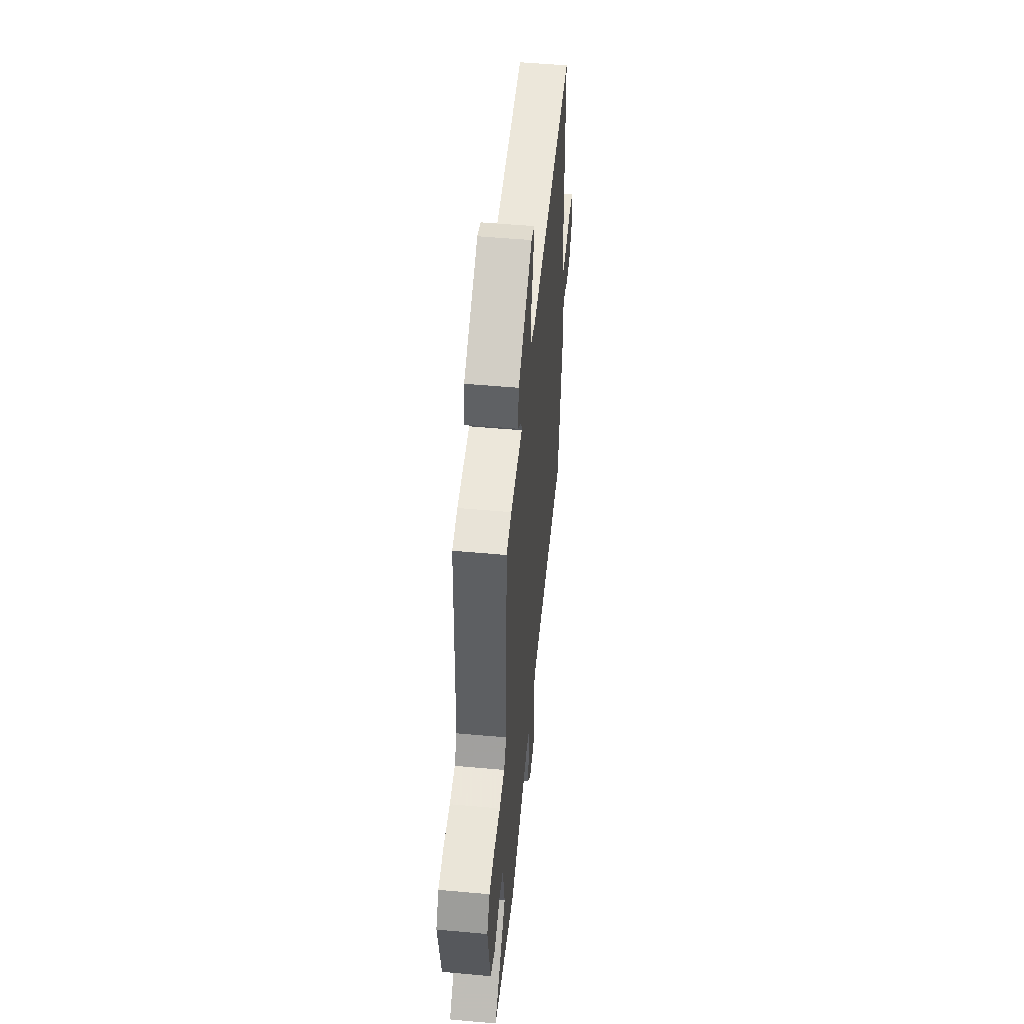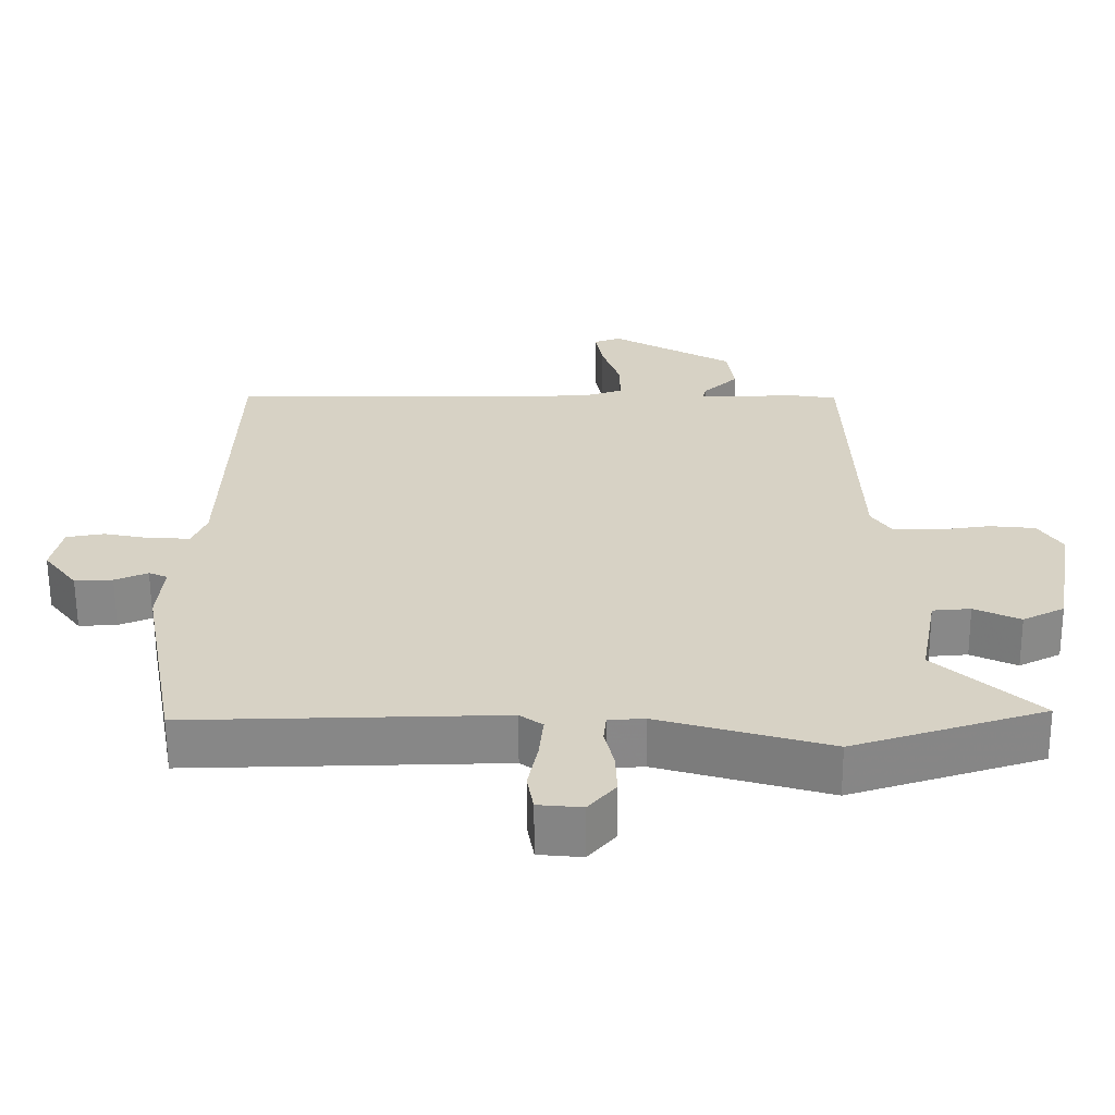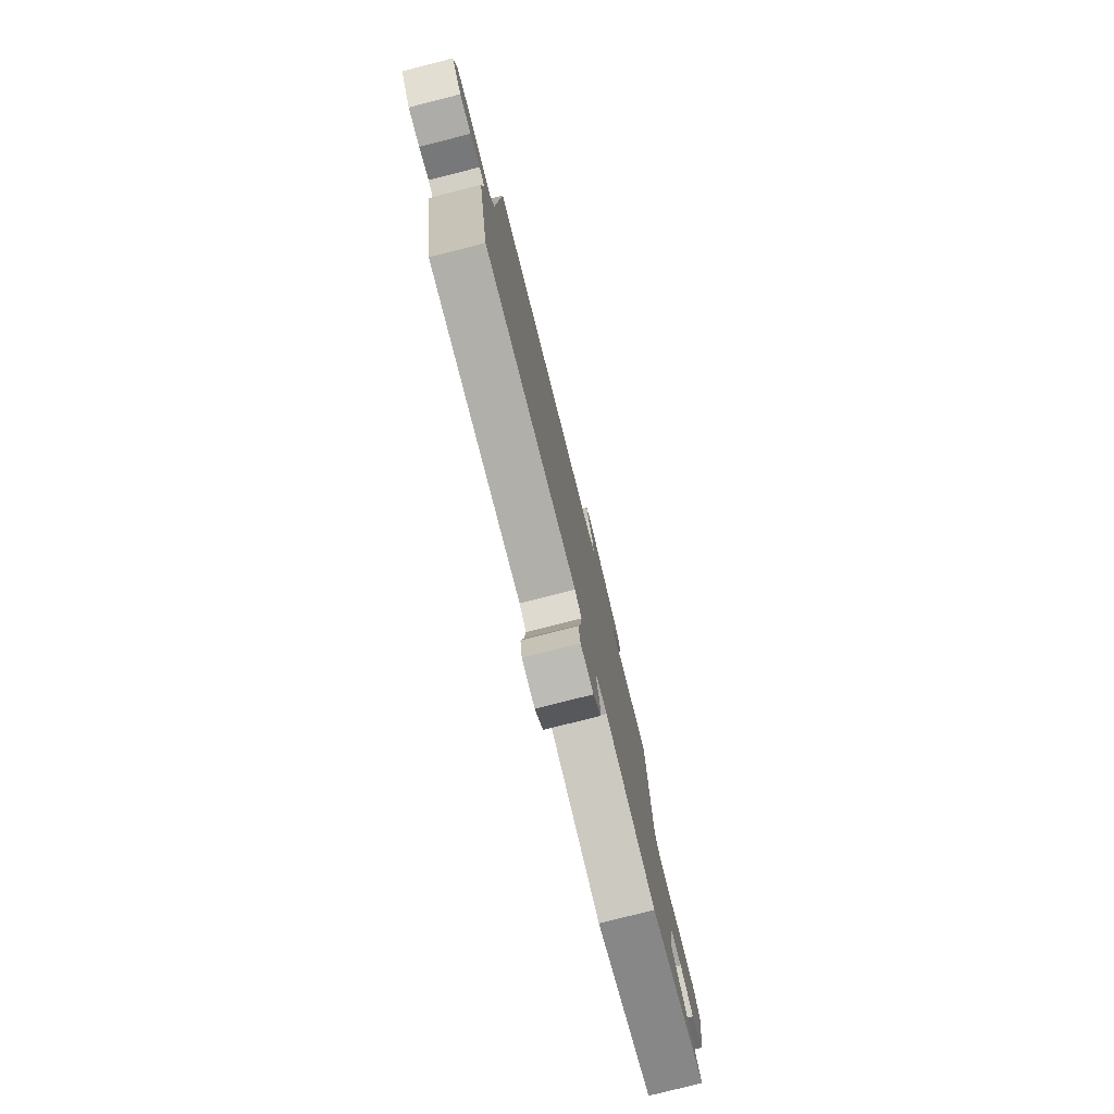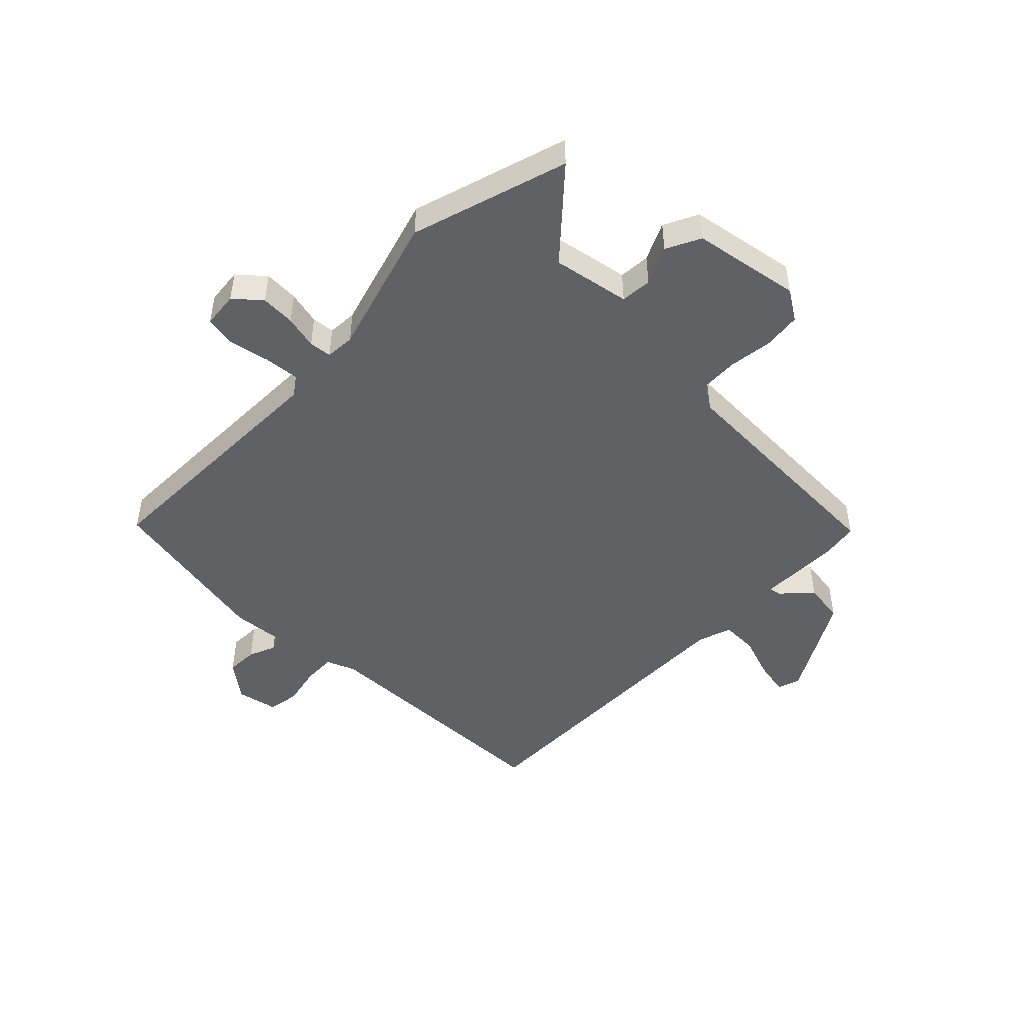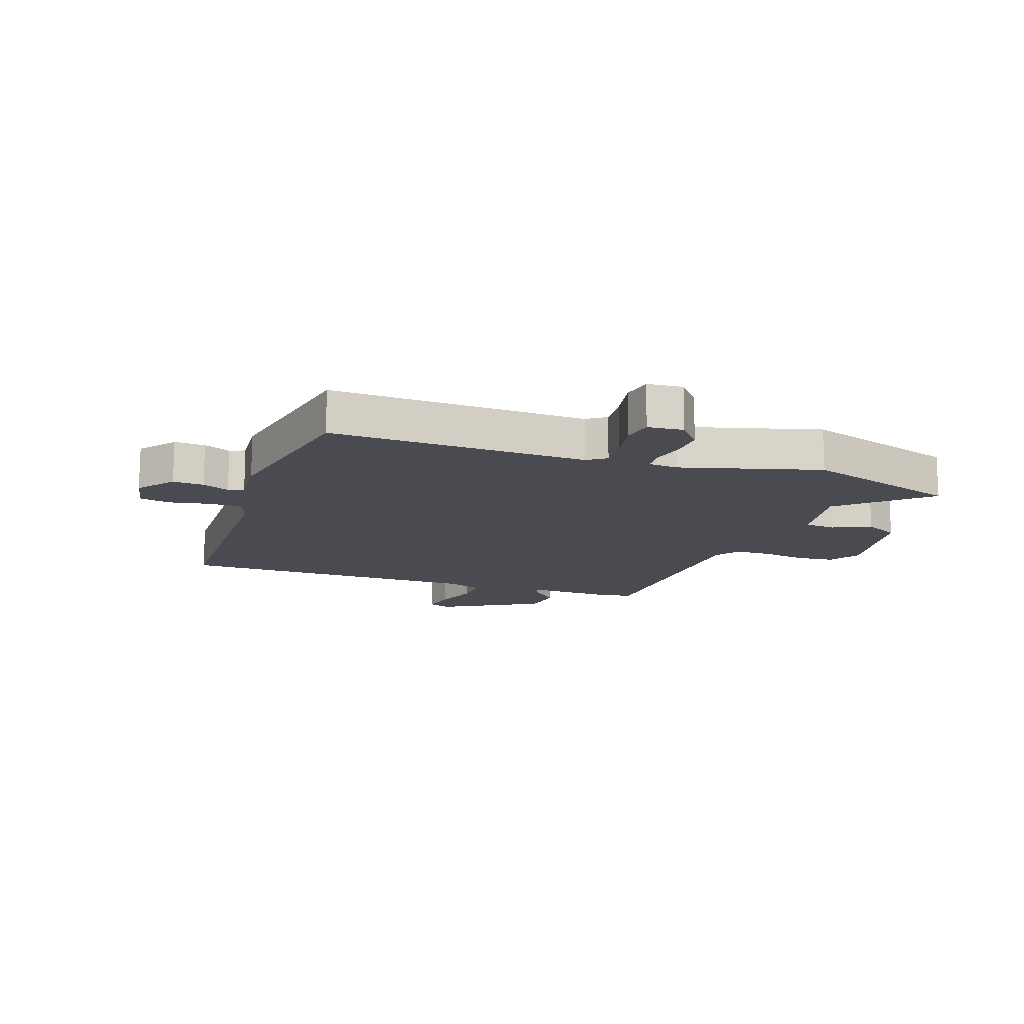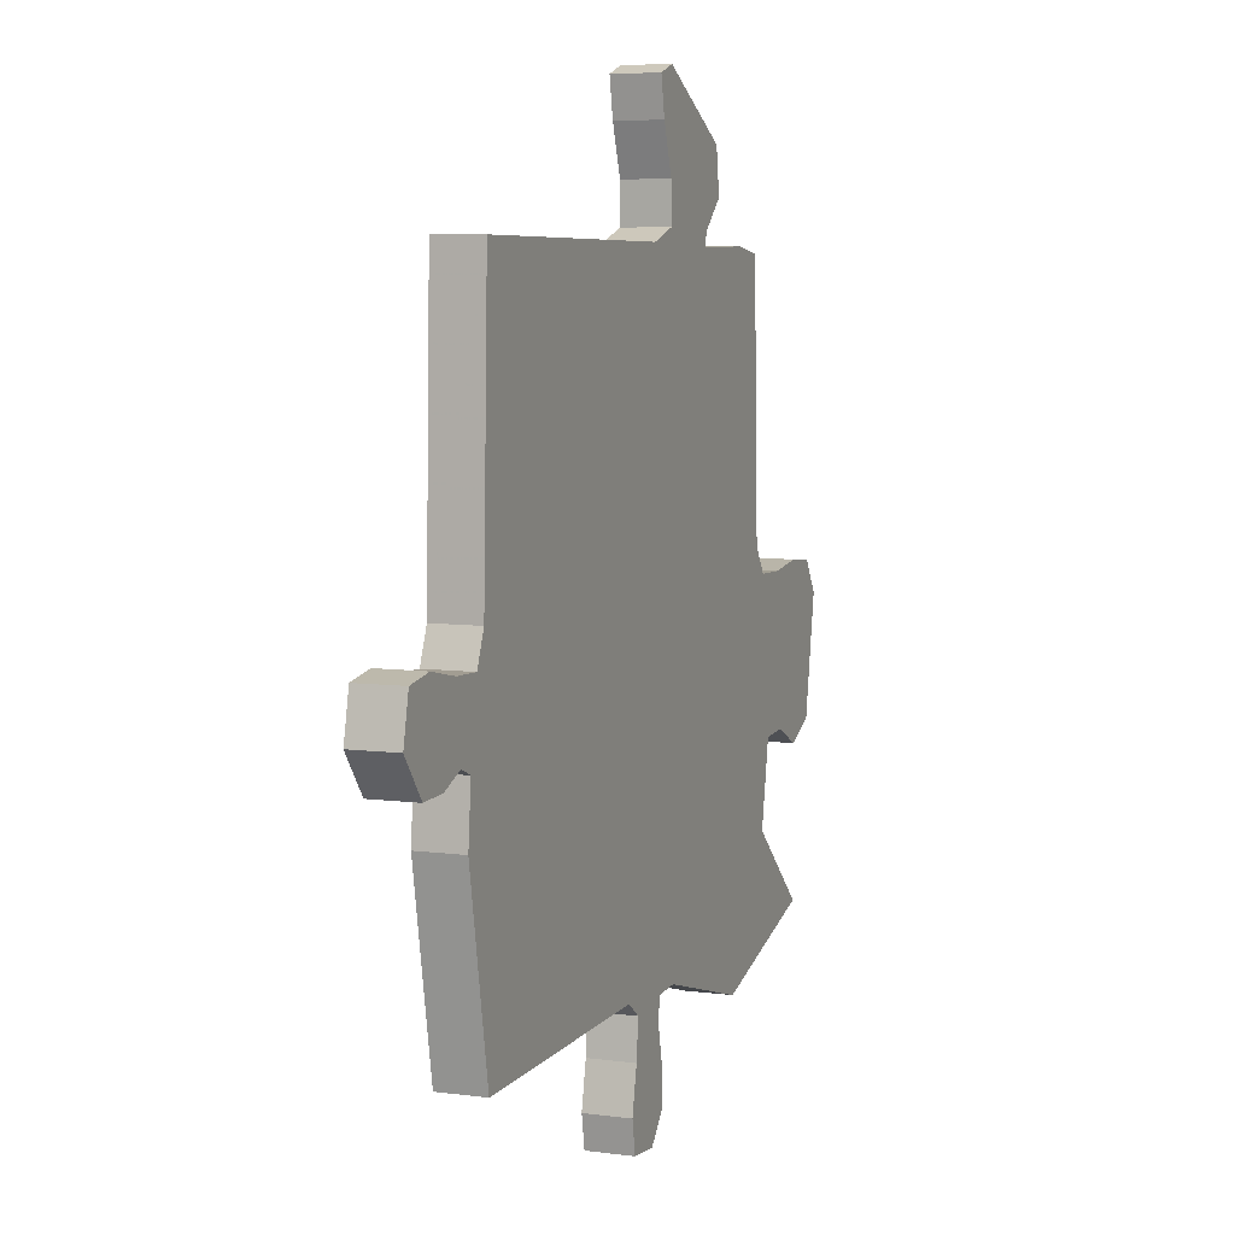
<metadata>
{"format":"obj","ext":"obj","renderer":"f3d","projection":"perspective","resolution":1024,"background":"white","views":[{"elev":51.9,"azim":-84.4,"up":"+Z"},{"elev":-62.3,"azim":-179.6,"up":"+Z"},{"elev":-78.8,"azim":104.2,"up":"+Z"},{"elev":-48.2,"azim":-134.5,"up":"+Y"},{"elev":-14.5,"azim":160.2,"up":"+Y"},{"elev":6.7,"azim":111.5,"up":"+Z"}]}
</metadata>
<code>
v -0.37 0.07 -0.54
v -0.636 0.07 -0.458
v -0.494 0.07 -0.33
v -0.518 0.07 -0.199
v -0.571 0.07 -0.195
v -0.635 0.07 -0.225
v -0.693 0.07 -0.196
v -0.725 0.07 -0.013
v -0.692 0.07 0.038
v -0.628 0.07 0.045
v -0.554 0.07 0.035
v -0.492 0.07 0.037
v -0.464 0.07 0.078
v -0.45 0.07 0.483
v -0.388 0.07 0.493
v -0.248 0.07 0.491
v -0.253 0.07 0.512
v -0.301 0.07 0.557
v -0.291 0.07 0.626
v -0.122 0.07 0.721
v -0.084 0.07 0.708
v -0.095 0.07 0.65
v -0.12 0.07 0.577
v -0.121 0.07 0.516
v -0.063 0.07 0.497
v 0.457 0.07 0.502
v 0.47 0.07 0.071
v 0.49 0.07 0.022
v 0.545 0.07 0.024
v 0.612 0.07 0.038
v 0.665 0.07 0.029
v 0.68 0.07 -0.04
v 0.633 0.07 -0.101
v 0.58 0.07 -0.099
v 0.534 0.07 -0.08
v 0.508 0.07 -0.091
v 0.516 0.07 -0.179
v 0.463 0.07 -0.468
v 0.026 0.07 -0.461
v -0.006 0.07 -0.484
v 0 0.07 -0.544
v 0.014 0.07 -0.613
v 0.005 0.07 -0.665
v -0.056 0.07 -0.671
v -0.094 0.07 -0.627
v -0.092 0.07 -0.569
v -0.079 0.07 -0.512
v -0.083 0.07 -0.474
v -0.133 0.07 -0.471
v -0.37 0 -0.54
v -0.636 0 -0.458
v -0.494 0 -0.33
v -0.518 0 -0.199
v -0.571 0 -0.195
v -0.635 0 -0.225
v -0.693 0 -0.196
v -0.725 0 -0.013
v -0.692 0 0.038
v -0.628 0 0.045
v -0.554 0 0.035
v -0.492 0 0.037
v -0.464 0 0.078
v -0.45 0 0.483
v -0.388 0 0.493
v -0.248 0 0.491
v -0.253 0 0.512
v -0.301 0 0.557
v -0.291 0 0.626
v -0.122 0 0.721
v -0.084 0 0.708
v -0.095 0 0.65
v -0.12 0 0.577
v -0.121 0 0.516
v -0.063 0 0.497
v 0.457 0 0.502
v 0.47 0 0.071
v 0.49 0 0.022
v 0.545 0 0.024
v 0.612 0 0.038
v 0.665 0 0.029
v 0.68 0 -0.04
v 0.633 0 -0.101
v 0.58 0 -0.099
v 0.534 0 -0.08
v 0.508 0 -0.091
v 0.516 0 -0.179
v 0.463 0 -0.468
v 0.026 0 -0.461
v -0.006 0 -0.484
v 0 0 -0.544
v 0.014 0 -0.613
v 0.005 0 -0.665
v -0.056 0 -0.671
v -0.094 0 -0.627
v -0.092 0 -0.569
v -0.079 0 -0.512
v -0.083 0 -0.474
v -0.133 0 -0.471
f 45 46 47
f 44 45 47
f 43 44 47
f 42 43 47
f 41 42 47
f 40 41 47 48
f 39 40 48
f 36 37 38 39
f 36 39 48 49
f 33 34 35
f 32 33 35
f 31 32 35
f 30 31 35
f 29 30 35
f 28 29 35 36
f 1 2 3
f 49 1 3
f 36 49 3
f 28 36 3
f 27 28 3
f 21 22 23
f 20 21 23
f 19 20 23
f 18 19 23
f 17 18 23
f 16 17 23 24
f 13 14 15 16
f 13 16 24 25
f 9 10 11
f 8 9 11
f 7 8 11
f 6 7 11
f 5 6 11
f 4 5 11 12
f 25 26 27
f 13 25 27
f 12 13 27
f 4 12 27
f 3 4 27
f 96 95 94
f 96 94 93
f 96 93 92
f 96 92 91
f 96 91 90
f 97 96 90 89
f 97 89 88
f 88 87 86 85
f 98 97 88 85
f 84 83 82
f 84 82 81
f 84 81 80
f 84 80 79
f 84 79 78
f 85 84 78 77
f 52 51 50
f 52 50 98
f 52 98 85
f 52 85 77
f 52 77 76
f 72 71 70
f 72 70 69
f 72 69 68
f 72 68 67
f 72 67 66
f 73 72 66 65
f 65 64 63 62
f 74 73 65 62
f 60 59 58
f 60 58 57
f 60 57 56
f 60 56 55
f 60 55 54
f 61 60 54 53
f 76 75 74
f 76 74 62
f 76 62 61
f 76 61 53
f 76 53 52
f 1 50 51 2
f 2 51 52 3
f 3 52 53 4
f 4 53 54 5
f 5 54 55 6
f 6 55 56 7
f 7 56 57 8
f 8 57 58 9
f 9 58 59 10
f 10 59 60 11
f 11 60 61 12
f 12 61 62 13
f 13 62 63 14
f 14 63 64 15
f 15 64 65 16
f 16 65 66 17
f 17 66 67 18
f 18 67 68 19
f 19 68 69 20
f 20 69 70 21
f 21 70 71 22
f 22 71 72 23
f 23 72 73 24
f 24 73 74 25
f 25 74 75 26
f 26 75 76 27
f 27 76 77 28
f 28 77 78 29
f 29 78 79 30
f 30 79 80 31
f 31 80 81 32
f 32 81 82 33
f 33 82 83 34
f 34 83 84 35
f 35 84 85 36
f 36 85 86 37
f 37 86 87 38
f 38 87 88 39
f 39 88 89 40
f 40 89 90 41
f 41 90 91 42
f 42 91 92 43
f 43 92 93 44
f 44 93 94 45
f 45 94 95 46
f 46 95 96 47
f 47 96 97 48
f 48 97 98 49
f 49 98 50 1

</code>
